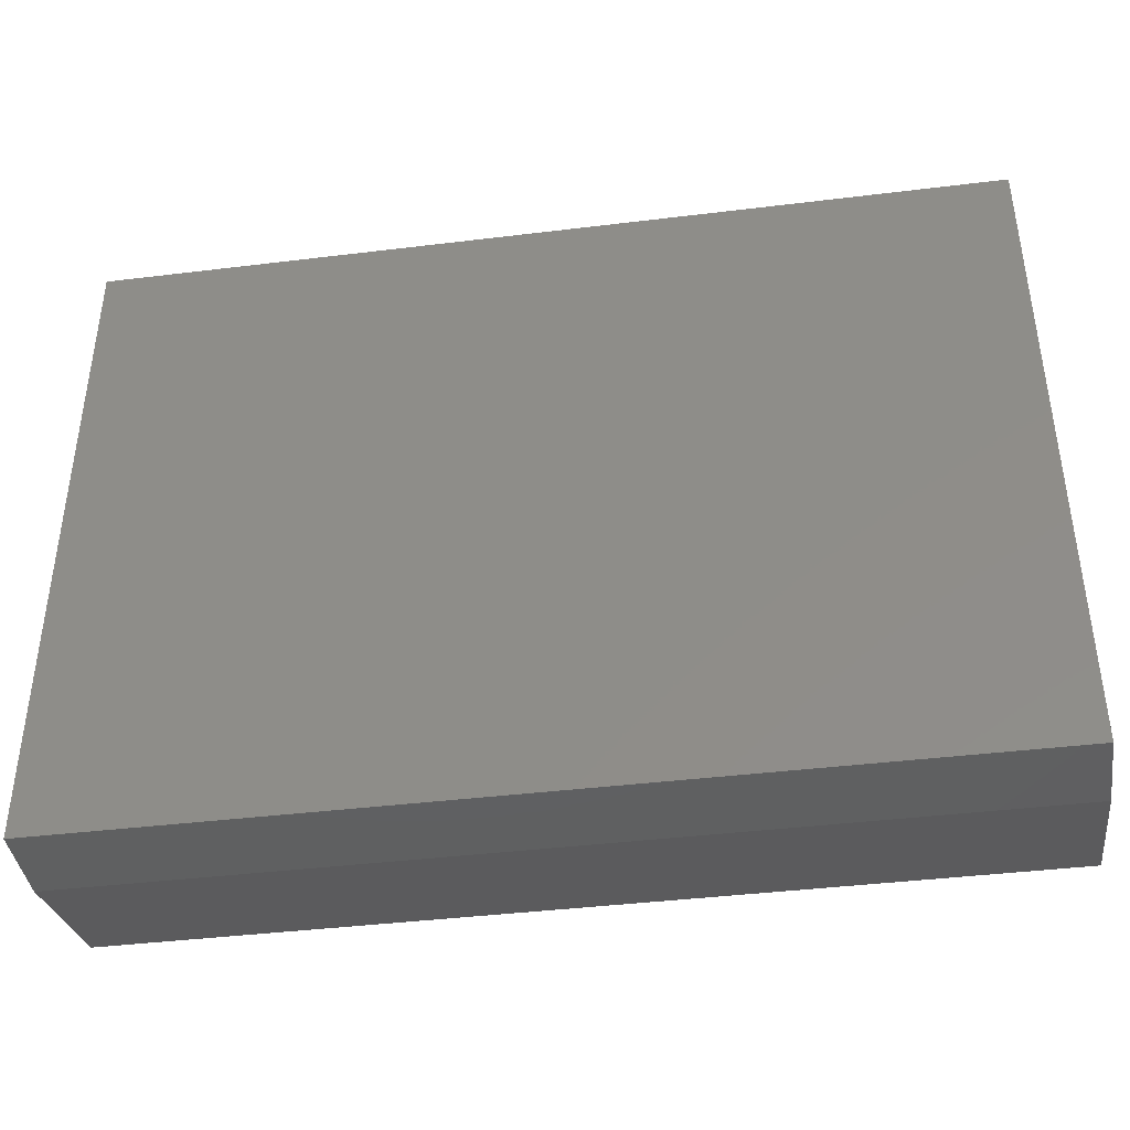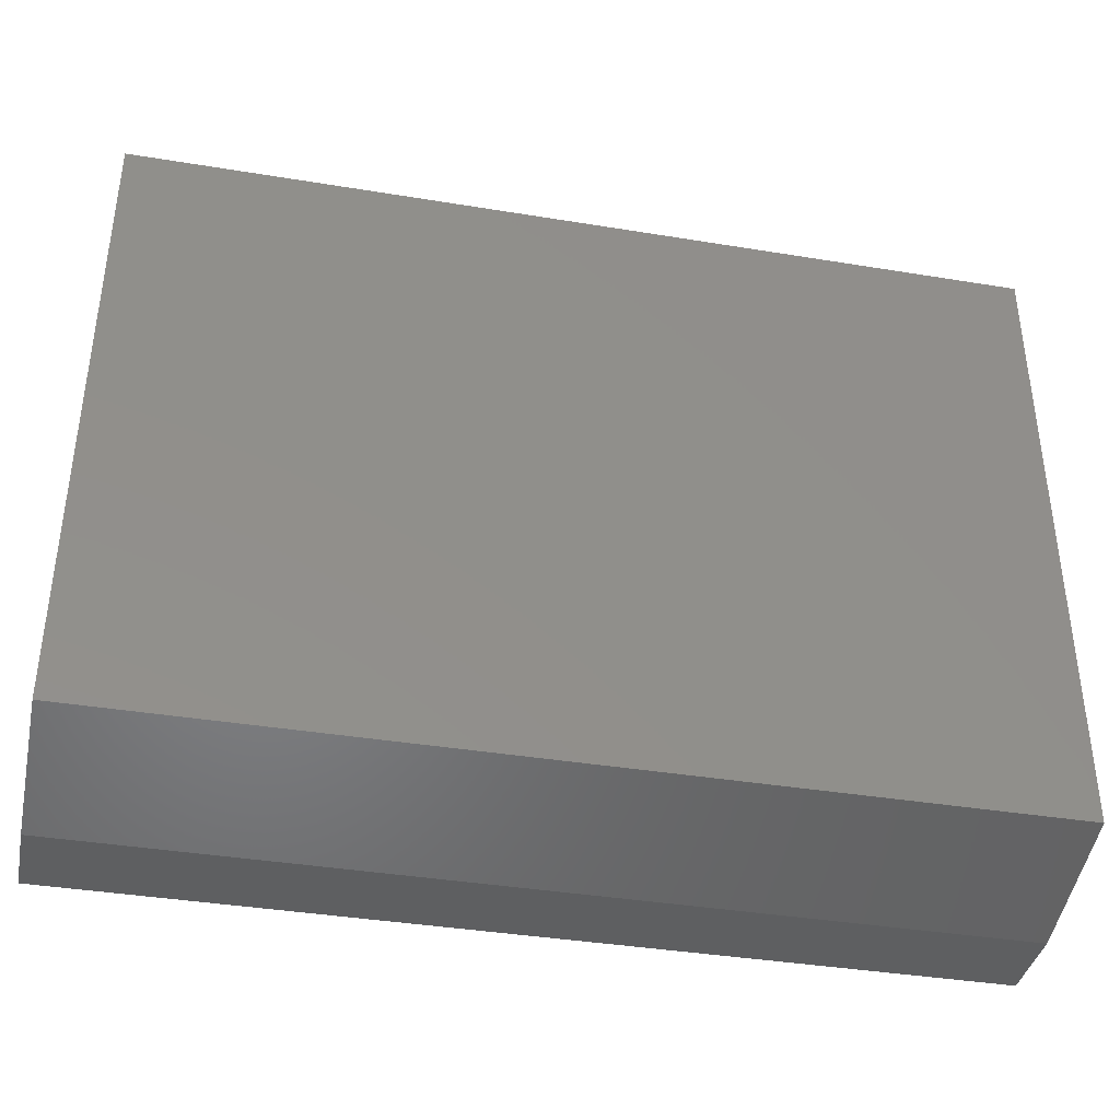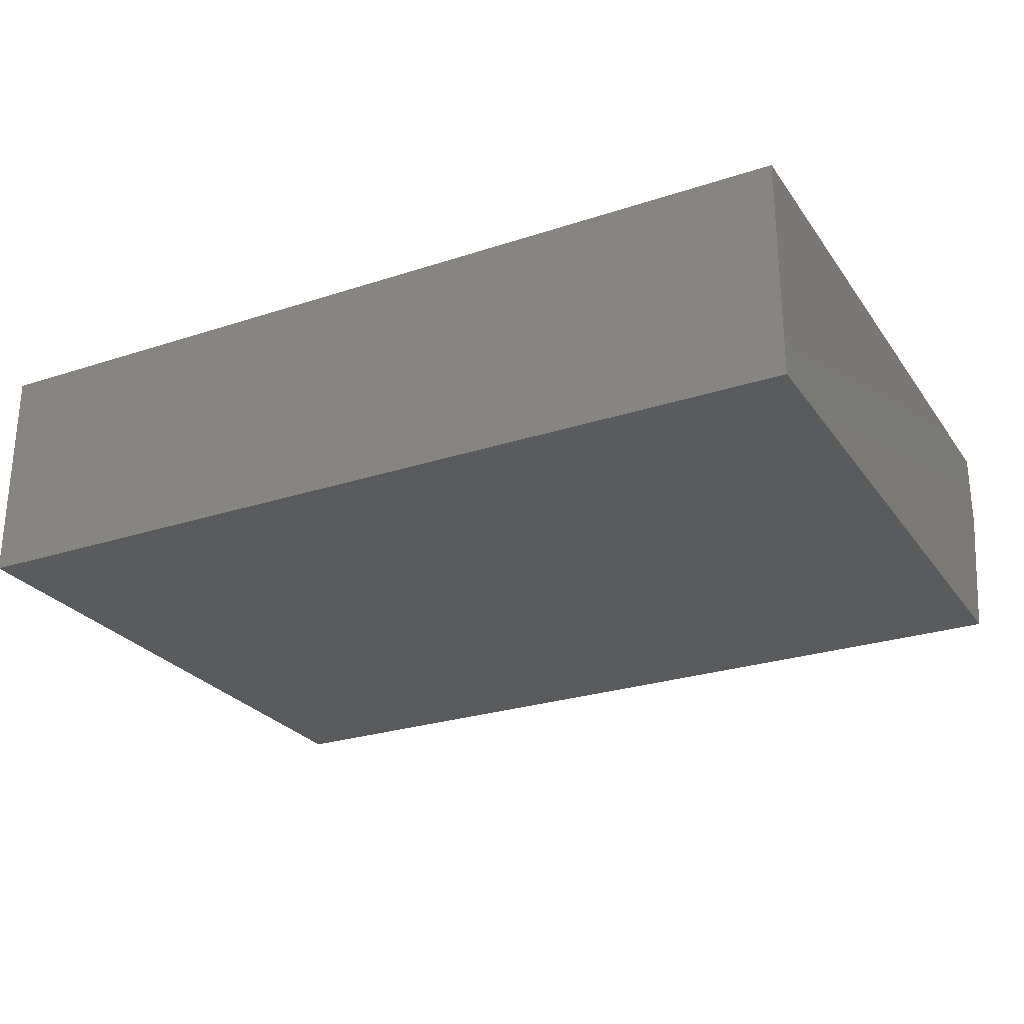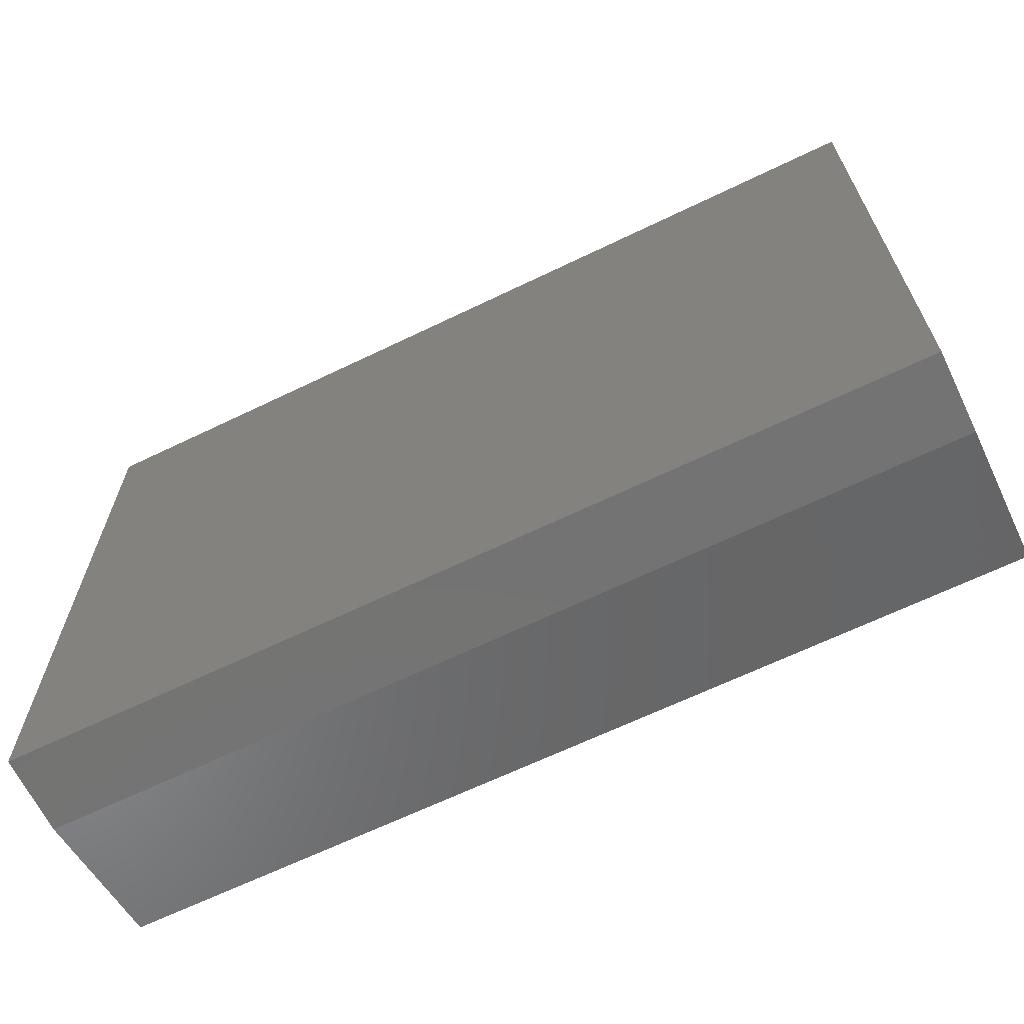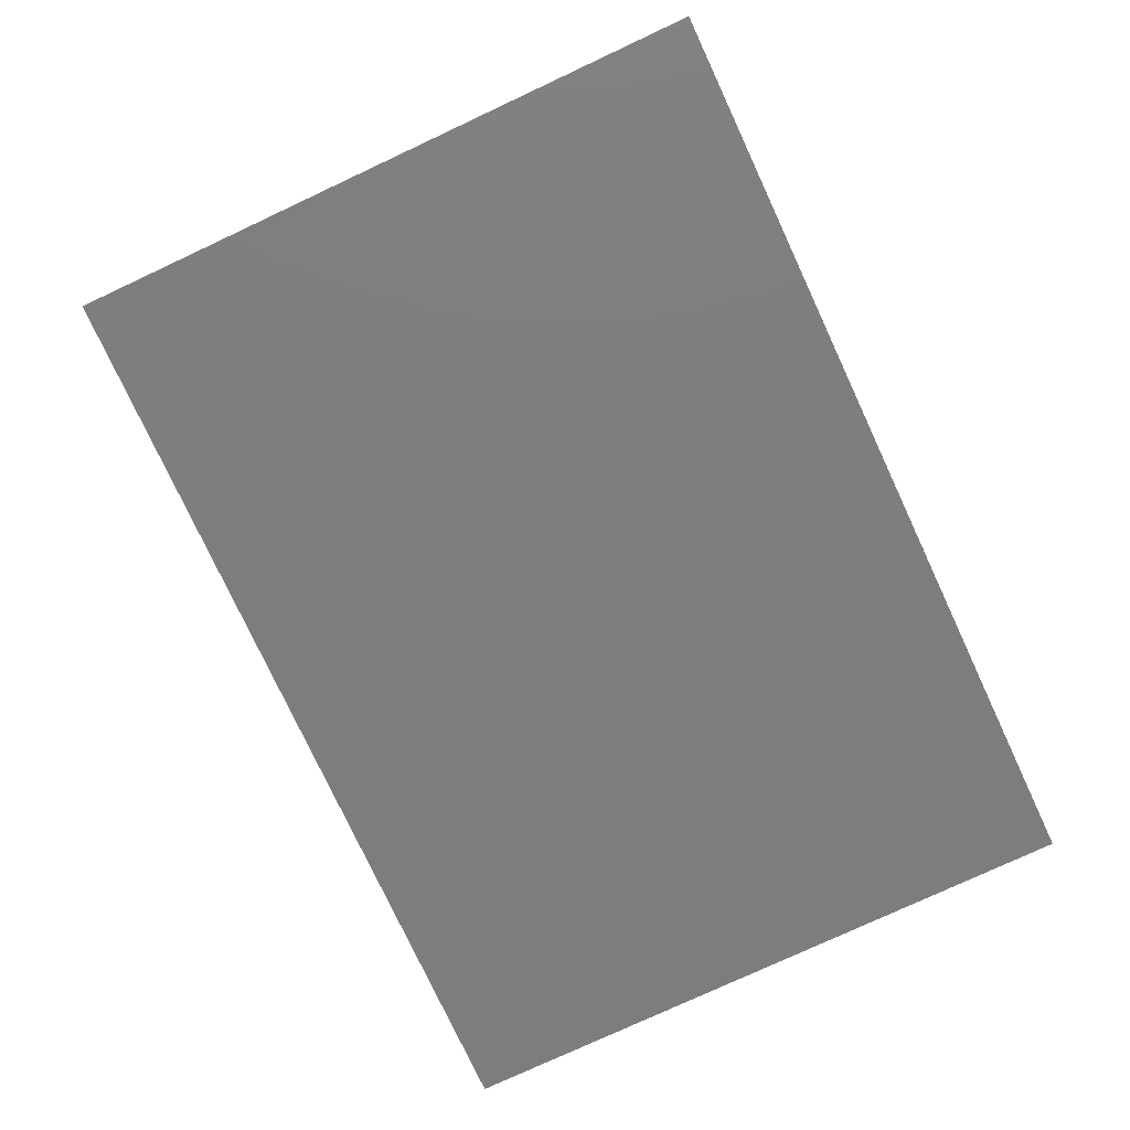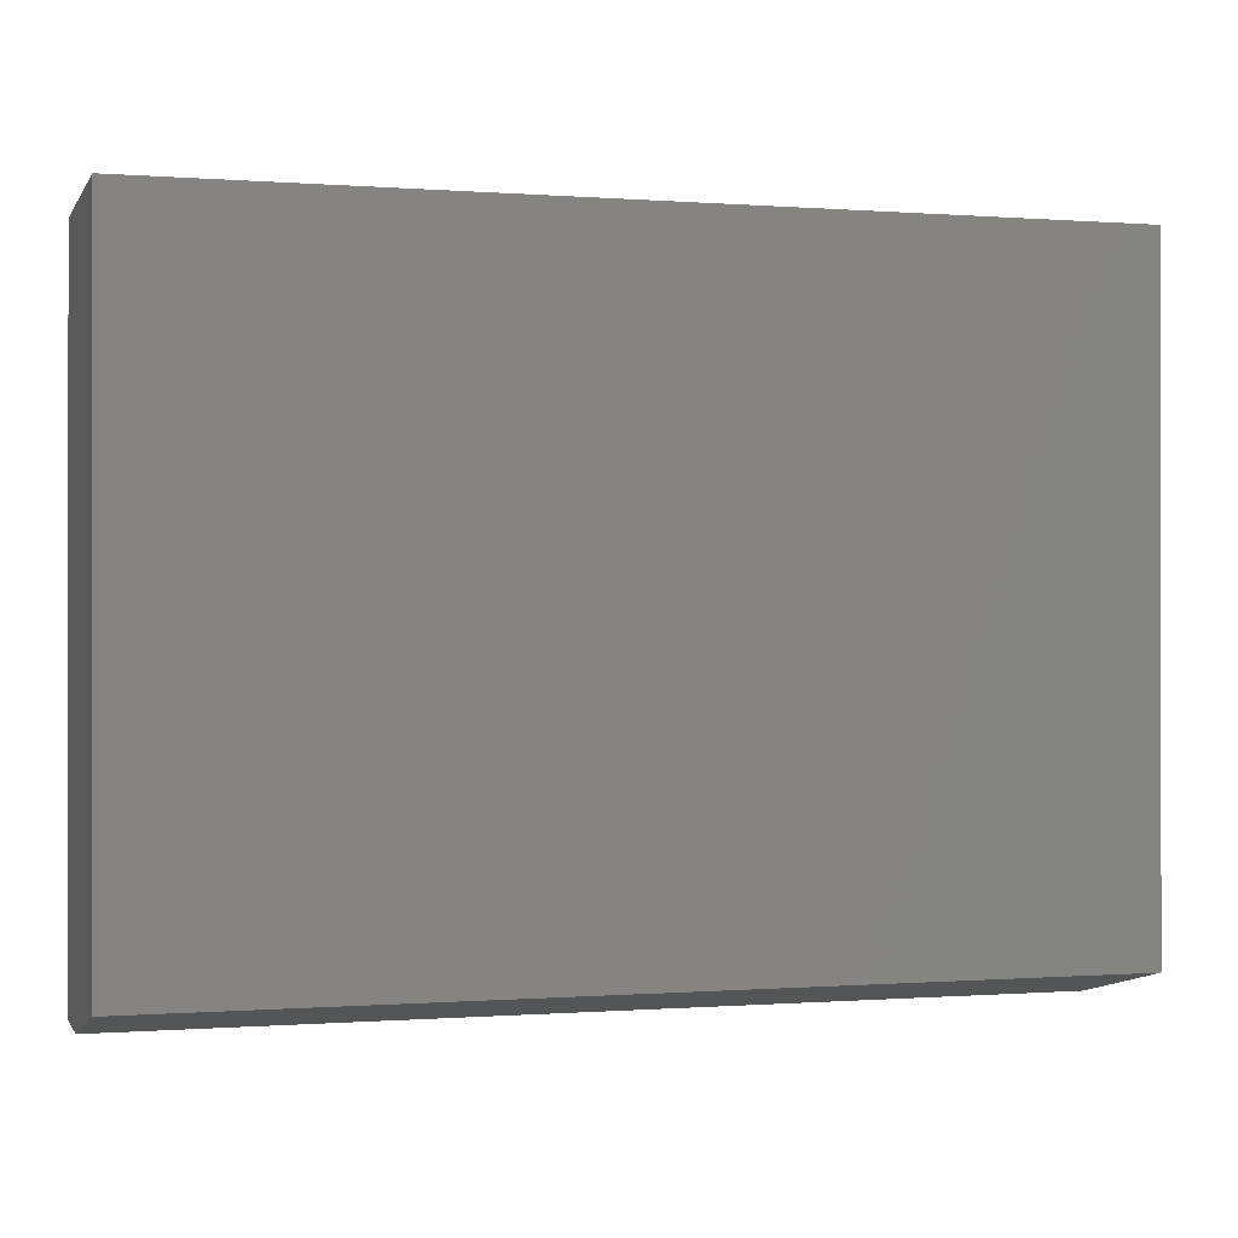
<metadata>
{"format":"stl","ext":"stl","renderer":"f3d","projection":"perspective","resolution":1024,"background":"white","views":[{"elev":-40.8,"azim":8.5,"up":"+Y"},{"elev":-38.5,"azim":168.3,"up":"+Y"},{"elev":-26.3,"azim":-152.6,"up":"+Z"},{"elev":-65.6,"azim":25.9,"up":"+Y"},{"elev":-77.5,"azim":115.0,"up":"+Z"},{"elev":-0.2,"azim":163.6,"up":"+Y"}]}
</metadata>
<code>
# stl→obj: 10 verts, 16 faces
v -0.3906 -0.75 -0.1484
v 0.6094 -0.75 -0.1484
v -0.3906 -0.75 -0.05987
v 0.6094 -0.75 -0.05987
v -0.3906 1.402e-17 -0.05987
v -0.3906 0 -0.3125
v -0.3906 -0.7109 -0.3125
v 0.6094 5.551e-17 -0.3125
v 0.6094 6.954e-17 -0.05987
v 0.6094 -0.7109 -0.3125
f 1 2 3
f 3 2 4
f 5 6 3
f 3 6 7
f 3 7 1
f 8 9 10
f 10 9 4
f 10 4 2
f 7 6 10
f 10 6 8
f 2 1 10
f 10 1 7
f 6 5 8
f 8 5 9
f 4 9 3
f 3 9 5

</code>
